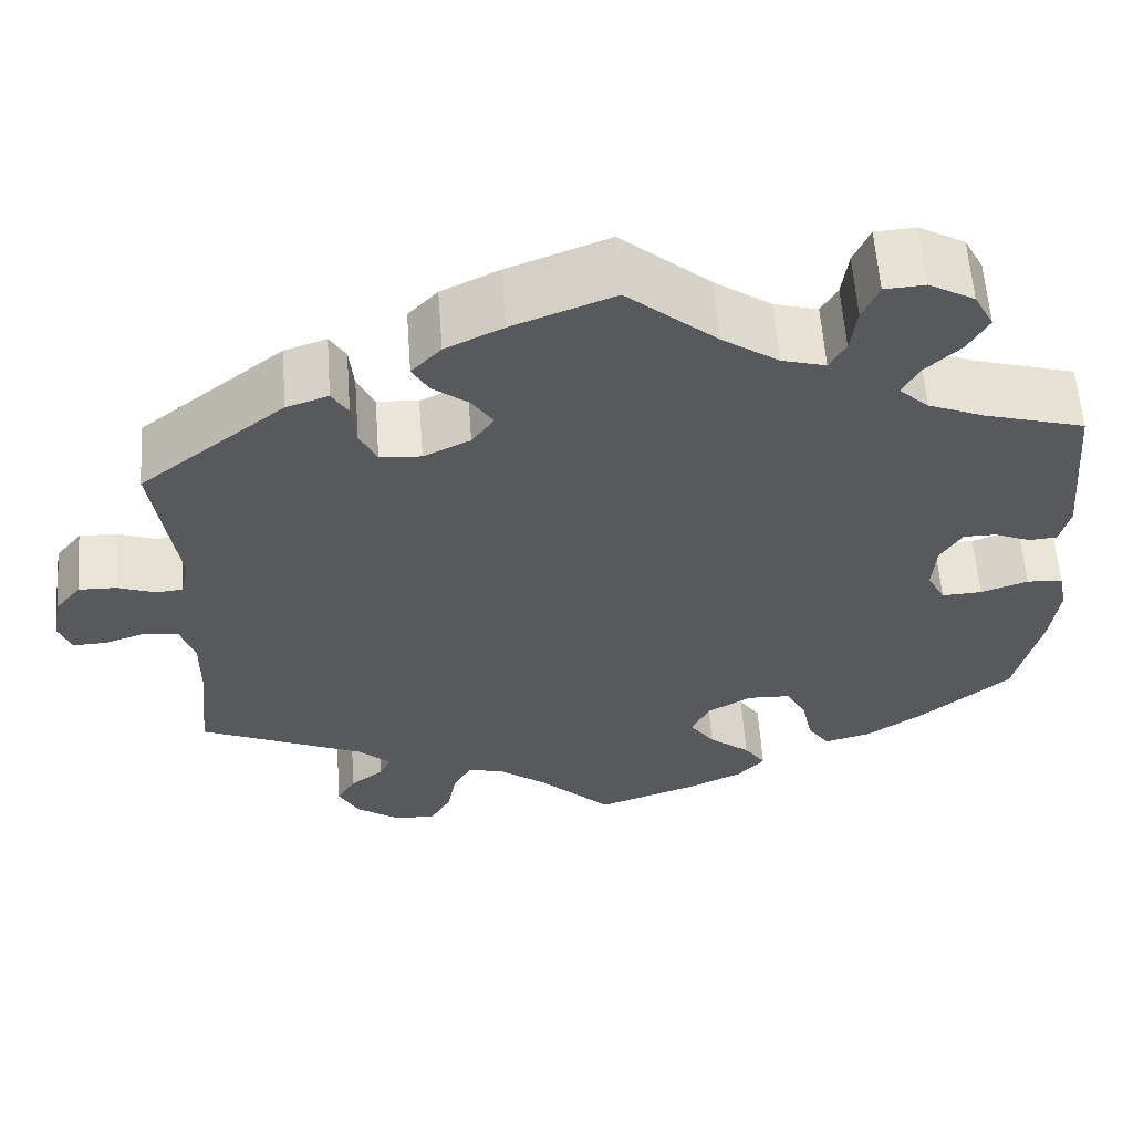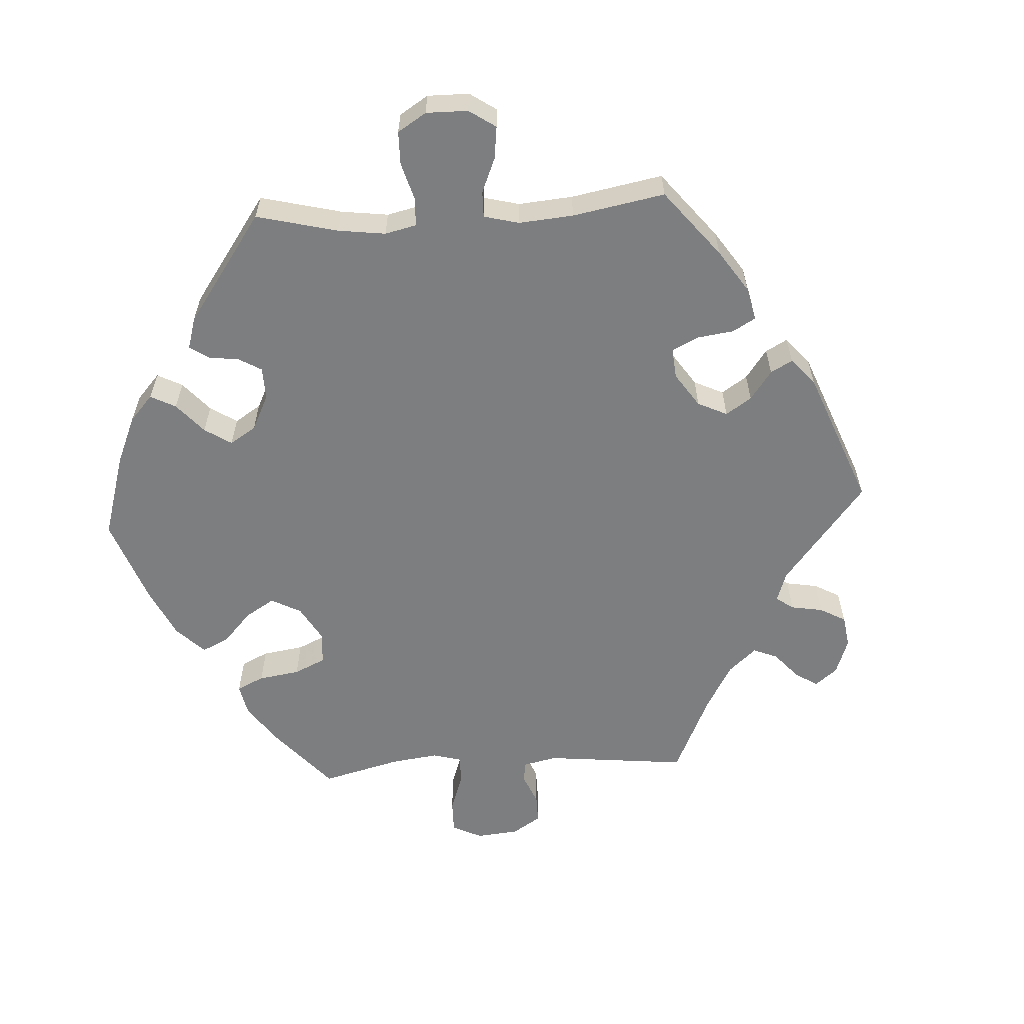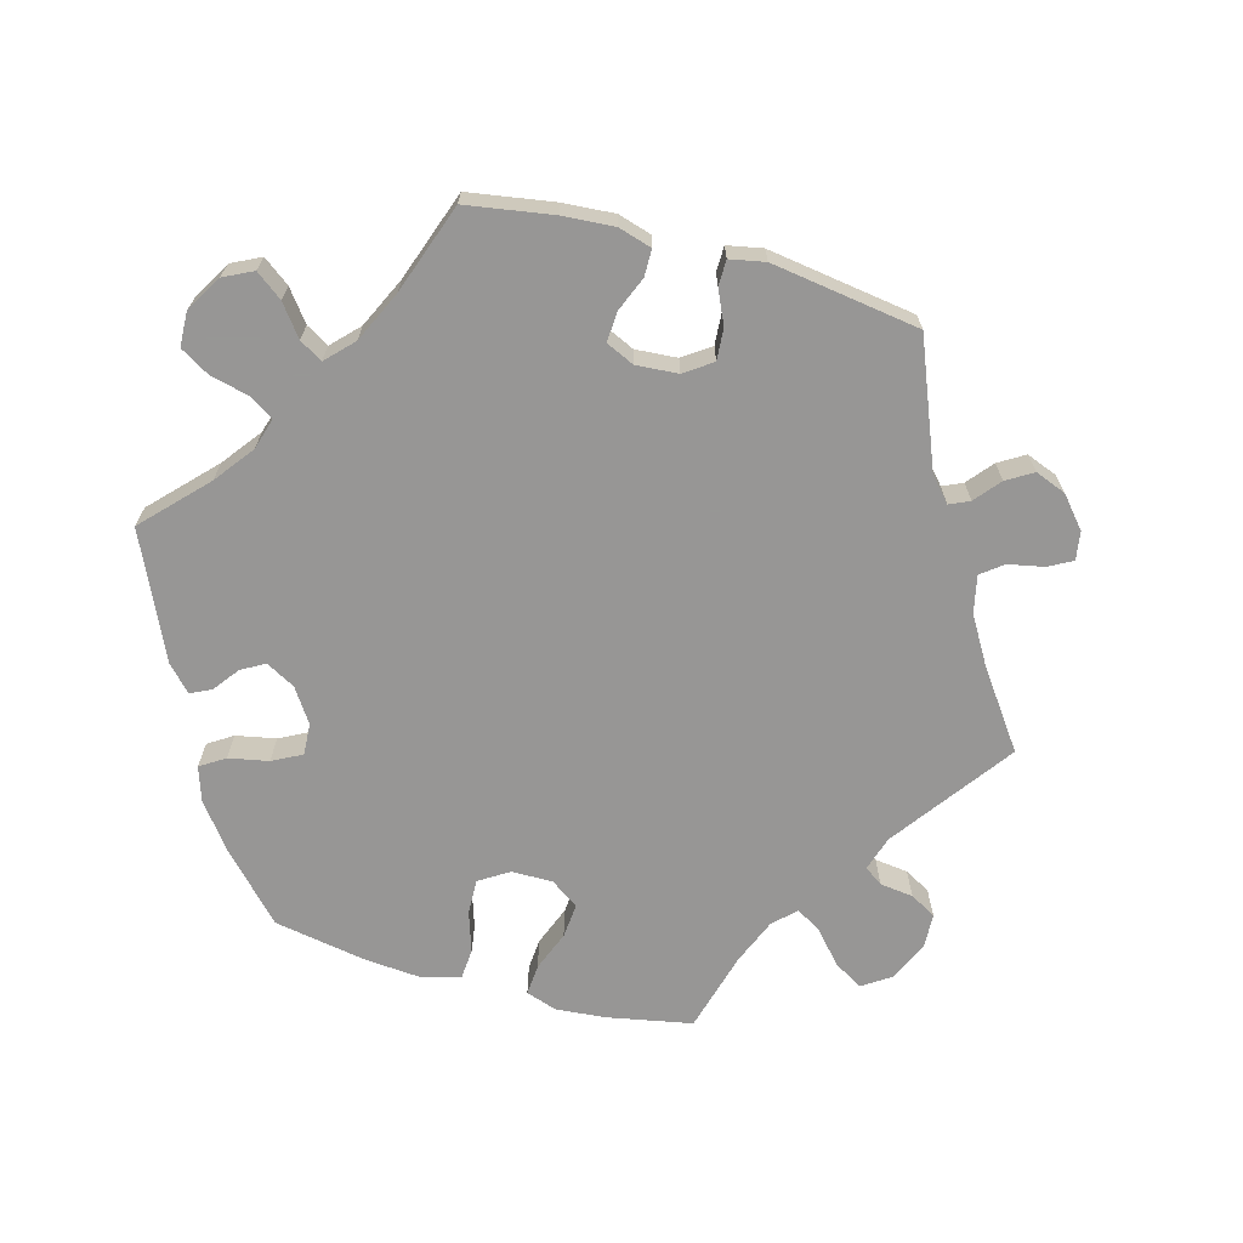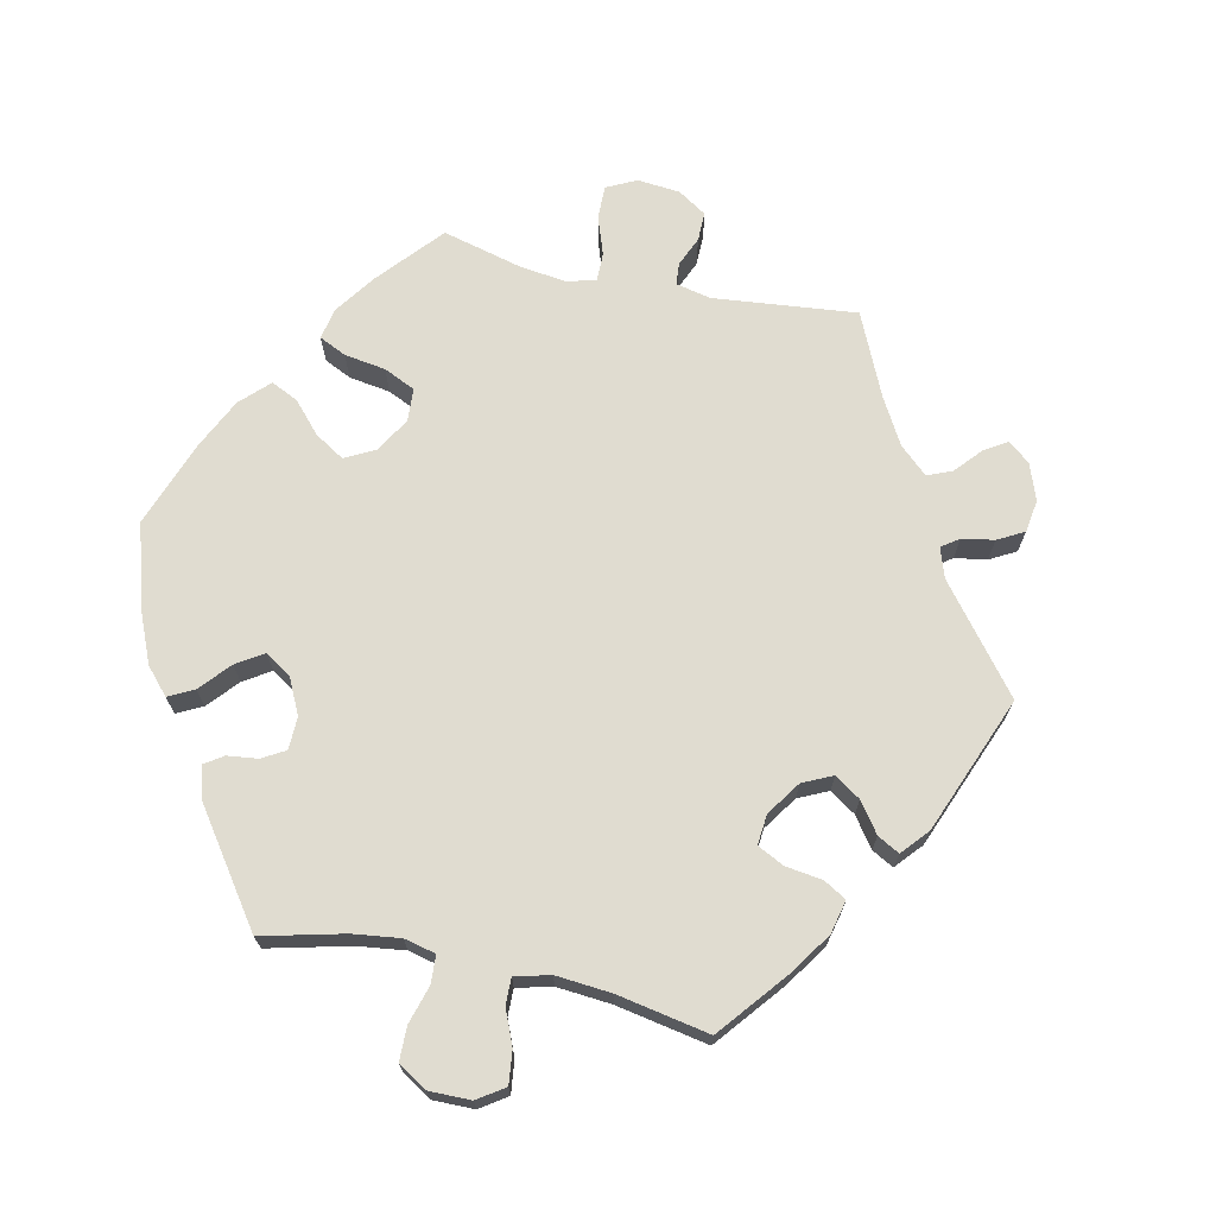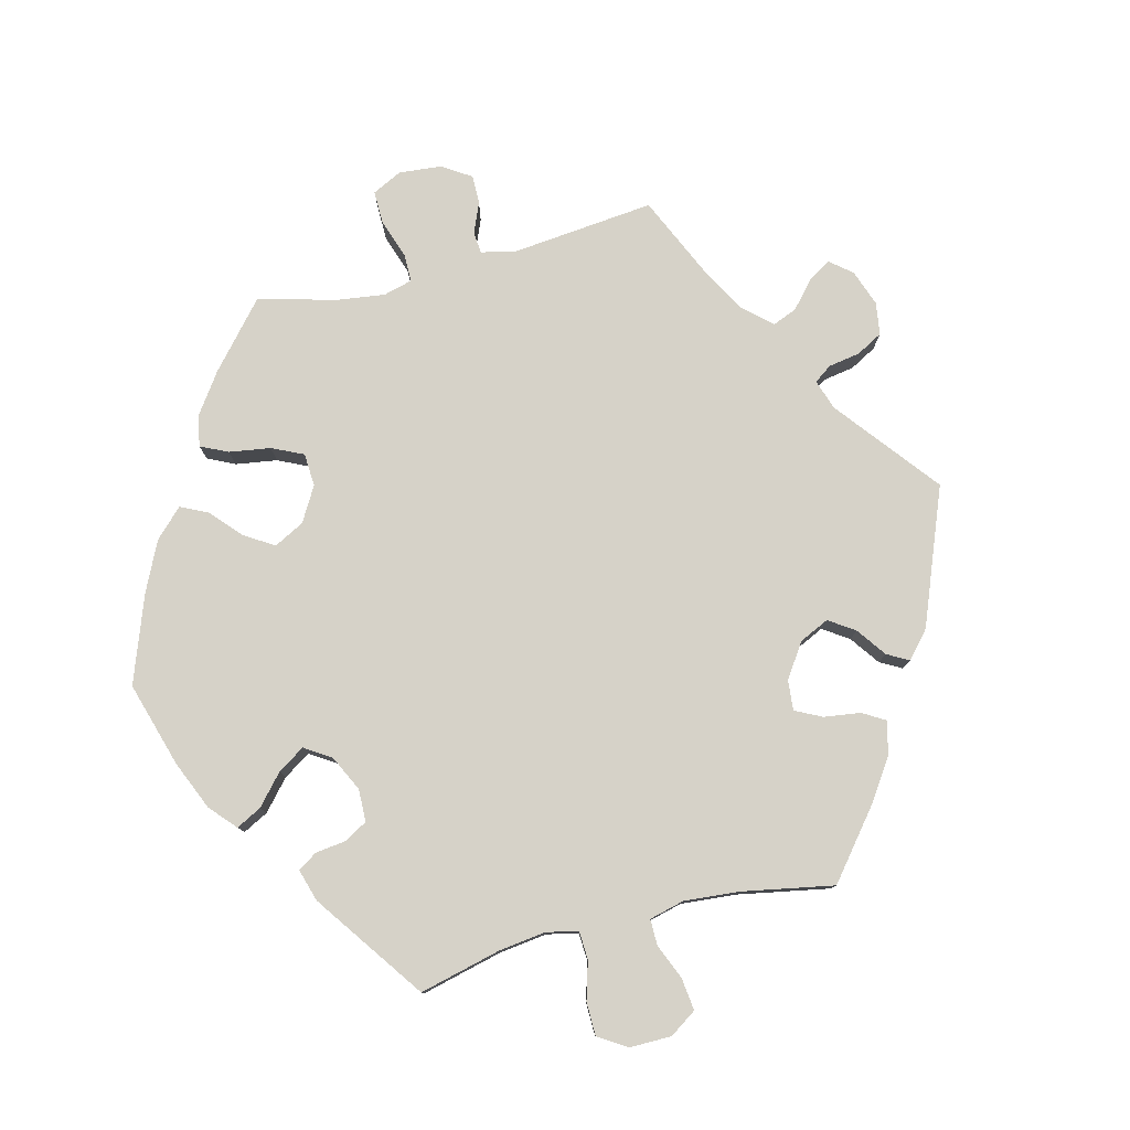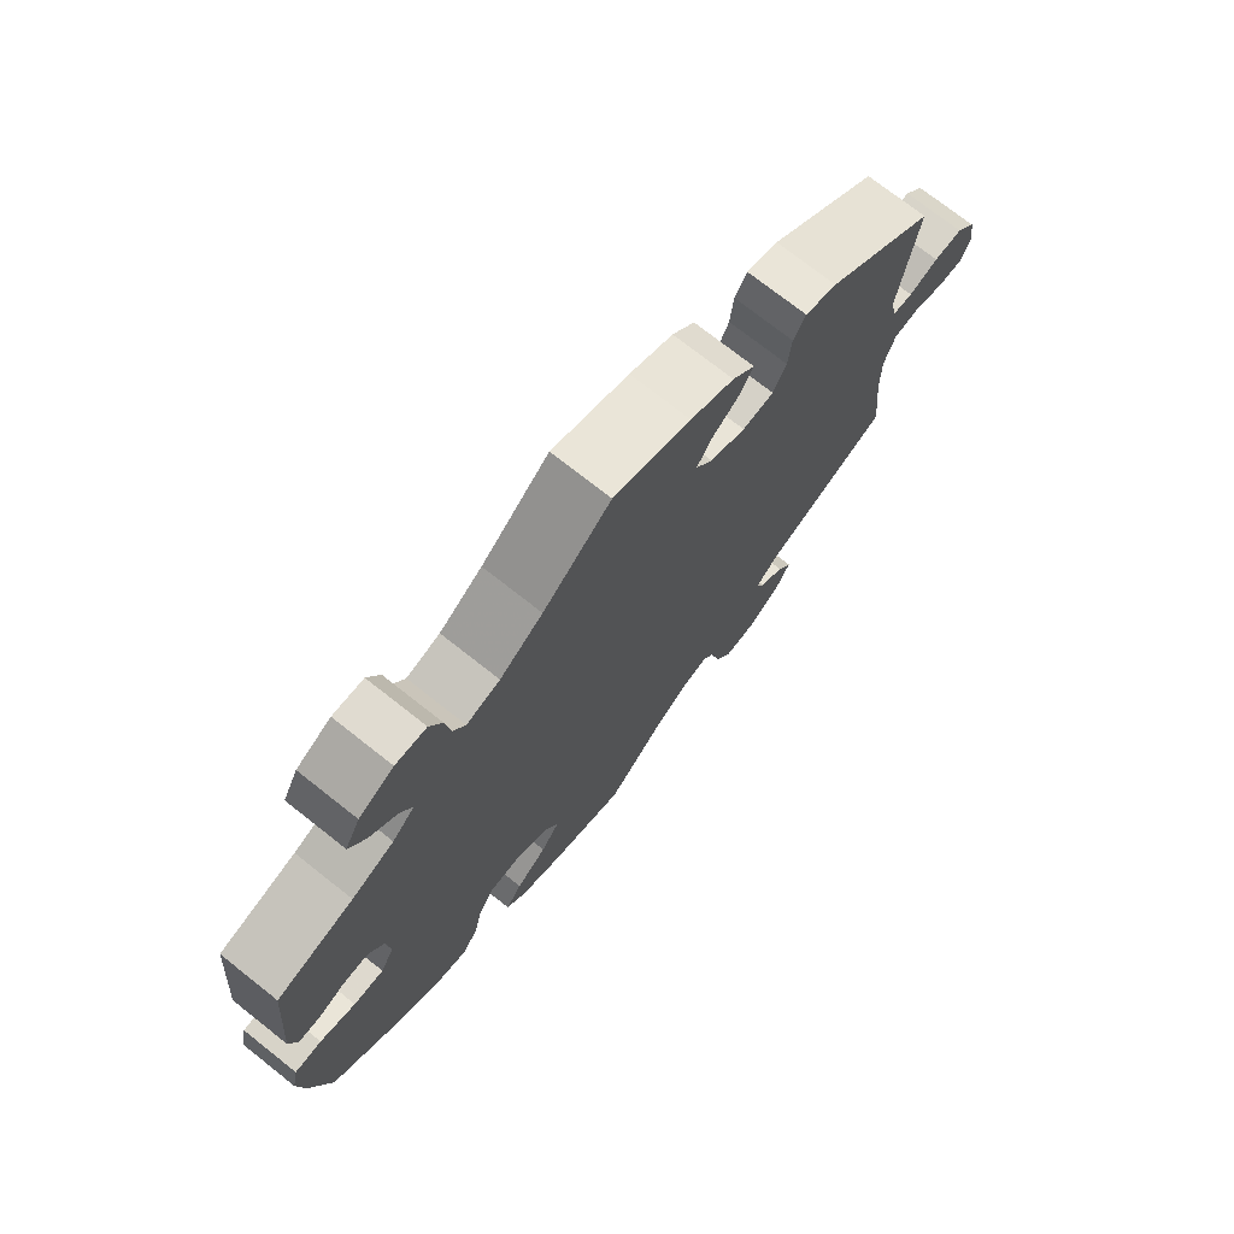
<metadata>
{"format":"obj","ext":"obj","renderer":"f3d","projection":"perspective","resolution":1024,"background":"white","views":[{"elev":59.9,"azim":175.8,"up":"+Z"},{"elev":-59.3,"azim":-26.7,"up":"+Y"},{"elev":-68.0,"azim":14.5,"up":"+Y"},{"elev":69.7,"azim":-17.8,"up":"+Y"},{"elev":78.4,"azim":-44.3,"up":"+Y"},{"elev":73.7,"azim":-51.7,"up":"+Z"}]}
</metadata>
<code>
v 0.315 0.07 -0.372
v 0.278 0.07 -0.406
v 0.291 0.07 -0.434
v 0.328 0.07 -0.462
v 0.349 0.07 -0.497
v 0.327 0.07 -0.54
v 0.278 0.07 -0.575
v 0.231 0.07 -0.578
v 0.208 0.07 -0.537
v 0.197 0.07 -0.48
v 0.177 0.07 -0.445
v 0.136 0.07 -0.456
v 0.083 0.07 -0.497
v 0.001 0.07 -0.578
v -0.112 0.07 -0.539
v -0.174 0.07 -0.51
v -0.204 0.07 -0.476
v -0.18 0.07 -0.441
v -0.134 0.07 -0.404
v -0.106 0.07 -0.364
v -0.127 0.07 -0.322
v -0.176 0.07 -0.294
v -0.224 0.07 -0.296
v -0.247 0.07 -0.339
v -0.259 0.07 -0.396
v -0.283 0.07 -0.431
v -0.336 0.07 -0.417
v -0.4 0.07 -0.373
v -0.5 0.07 -0.289
v -0.529 0.07 -0.167
v -0.538 0.07 -0.093
v -0.528 0.07 -0.045
v -0.488 0.07 -0.043
v -0.435 0.07 -0.061
v -0.39 0.07 -0.063
v -0.37 0.07 -0.024
v -0.374 0.07 0.032
v -0.398 0.07 0.071
v -0.435 0.07 0.071
v -0.475 0.07 0.054
v -0.507 0.07 0.056
v -0.518 0.07 0.102
v -0.501 0.07 0.289
v -0.388 0.07 0.322
v -0.326 0.07 0.348
v -0.293 0.07 0.379
v -0.311 0.07 0.414
v -0.351 0.07 0.452
v -0.374 0.07 0.493
v -0.352 0.07 0.535
v -0.301 0.07 0.564
v -0.256 0.07 0.561
v -0.238 0.07 0.519
v -0.231 0.07 0.466
v -0.213 0.07 0.434
v -0.164 0.07 0.448
v -0.101 0.07 0.492
v -0.001 0.07 0.578
v 0.112 0.07 0.535
v 0.176 0.07 0.504
v 0.209 0.07 0.469
v 0.191 0.07 0.437
v 0.15 0.07 0.405
v 0.127 0.07 0.37
v 0.152 0.07 0.335
v 0.204 0.07 0.31
v 0.25 0.07 0.314
v 0.269 0.07 0.353
v 0.274 0.07 0.404
v 0.292 0.07 0.434
v 0.339 0.07 0.418
v 0.501 0.07 0.29
v 0.475 0.07 0.108
v 0.484 0.07 0.064
v 0.514 0.07 0.061
v 0.557 0.07 0.077
v 0.599 0.07 0.078
v 0.628 0.07 0.042
v 0.638 0.07 -0.012
v 0.624 0.07 -0.049
v 0.587 0.07 -0.048
v 0.539 0.07 -0.032
v 0.502 0.07 -0.037
v 0.486 0.07 -0.087
v 0.487 0.07 -0.162
v 0.5 0.07 -0.289
v 0.315 0 -0.372
v 0.278 0 -0.406
v 0.291 0 -0.434
v 0.328 0 -0.462
v 0.349 0 -0.497
v 0.327 0 -0.54
v 0.278 0 -0.575
v 0.231 0 -0.578
v 0.208 0 -0.537
v 0.197 0 -0.48
v 0.177 0 -0.445
v 0.136 0 -0.456
v 0.083 0 -0.497
v 0.001 0 -0.578
v -0.112 0 -0.539
v -0.174 0 -0.51
v -0.204 0 -0.476
v -0.18 0 -0.441
v -0.134 0 -0.404
v -0.106 0 -0.364
v -0.127 0 -0.322
v -0.176 0 -0.294
v -0.224 0 -0.296
v -0.247 0 -0.339
v -0.259 0 -0.396
v -0.283 0 -0.431
v -0.336 0 -0.417
v -0.4 0 -0.373
v -0.5 0 -0.289
v -0.529 0 -0.167
v -0.538 0 -0.093
v -0.528 0 -0.045
v -0.488 0 -0.043
v -0.435 0 -0.061
v -0.39 0 -0.063
v -0.37 0 -0.024
v -0.374 0 0.032
v -0.398 0 0.071
v -0.435 0 0.071
v -0.475 0 0.054
v -0.507 0 0.056
v -0.518 0 0.102
v -0.501 0 0.289
v -0.388 0 0.322
v -0.326 0 0.348
v -0.293 0 0.379
v -0.311 0 0.414
v -0.351 0 0.452
v -0.374 0 0.493
v -0.352 0 0.535
v -0.301 0 0.564
v -0.256 0 0.561
v -0.238 0 0.519
v -0.231 0 0.466
v -0.213 0 0.434
v -0.164 0 0.448
v -0.101 0 0.492
v -0.001 0 0.578
v 0.112 0 0.535
v 0.176 0 0.504
v 0.209 0 0.469
v 0.191 0 0.437
v 0.15 0 0.405
v 0.127 0 0.37
v 0.152 0 0.335
v 0.204 0 0.31
v 0.25 0 0.314
v 0.269 0 0.353
v 0.274 0 0.404
v 0.292 0 0.434
v 0.339 0 0.418
v 0.501 0 0.29
v 0.475 0 0.108
v 0.484 0 0.064
v 0.514 0 0.061
v 0.557 0 0.077
v 0.599 0 0.078
v 0.628 0 0.042
v 0.638 0 -0.012
v 0.624 0 -0.049
v 0.587 0 -0.048
v 0.539 0 -0.032
v 0.502 0 -0.037
v 0.486 0 -0.087
v 0.487 0 -0.162
v 0.5 0 -0.289
f 85 86 1
f 84 85 1 2
f 83 84 2
f 79 80 81 82
f 79 82 83
f 78 79 83
f 75 76 77 78
f 74 75 78 83
f 73 74 83 2
f 71 72 73 2
f 68 69 70 71
f 67 68 71 2
f 60 61 62 63
f 60 63 64
f 57 58 59 60
f 56 57 60 64
f 55 56 64 65
f 51 52 53 54
f 51 54 55
f 50 51 55
f 47 48 49 50
f 46 47 50 55
f 45 46 55 65
f 41 42 43 44
f 39 40 41 44
f 38 39 44 45
f 37 38 45 65
f 31 32 33 34
f 31 34 35
f 30 31 35
f 29 30 35
f 28 29 35 36
f 24 25 26 27
f 23 24 27 28
f 16 17 18 19
f 16 19 20
f 13 14 15 16
f 12 13 16 20
f 11 12 20 21
f 7 8 9 10
f 7 10 11
f 6 7 11
f 3 4 5 6
f 2 3 6 11
f 66 67 2 11
f 36 37 65 66
f 23 28 36 66
f 22 23 66
f 11 21 22 66
f 87 172 171
f 88 87 171 170
f 88 170 169
f 168 167 166 165
f 169 168 165
f 169 165 164
f 164 163 162 161
f 169 164 161 160
f 88 169 160 159
f 88 159 158 157
f 157 156 155 154
f 88 157 154 153
f 149 148 147 146
f 150 149 146
f 146 145 144 143
f 150 146 143 142
f 151 150 142 141
f 140 139 138 137
f 141 140 137
f 141 137 136
f 136 135 134 133
f 141 136 133 132
f 151 141 132 131
f 130 129 128 127
f 130 127 126 125
f 131 130 125 124
f 151 131 124 123
f 120 119 118 117
f 121 120 117
f 121 117 116
f 121 116 115
f 122 121 115 114
f 113 112 111 110
f 114 113 110 109
f 105 104 103 102
f 106 105 102
f 102 101 100 99
f 106 102 99 98
f 107 106 98 97
f 96 95 94 93
f 97 96 93
f 97 93 92
f 92 91 90 89
f 97 92 89 88
f 97 88 153 152
f 152 151 123 122
f 152 122 114 109
f 152 109 108
f 152 108 107 97
f 1 87 88 2
f 2 88 89 3
f 3 89 90 4
f 4 90 91 5
f 5 91 92 6
f 6 92 93 7
f 7 93 94 8
f 8 94 95 9
f 9 95 96 10
f 10 96 97 11
f 11 97 98 12
f 12 98 99 13
f 13 99 100 14
f 14 100 101 15
f 15 101 102 16
f 16 102 103 17
f 17 103 104 18
f 18 104 105 19
f 19 105 106 20
f 20 106 107 21
f 21 107 108 22
f 22 108 109 23
f 23 109 110 24
f 24 110 111 25
f 25 111 112 26
f 26 112 113 27
f 27 113 114 28
f 28 114 115 29
f 29 115 116 30
f 30 116 117 31
f 31 117 118 32
f 32 118 119 33
f 33 119 120 34
f 34 120 121 35
f 35 121 122 36
f 36 122 123 37
f 37 123 124 38
f 38 124 125 39
f 39 125 126 40
f 40 126 127 41
f 41 127 128 42
f 42 128 129 43
f 43 129 130 44
f 44 130 131 45
f 45 131 132 46
f 46 132 133 47
f 47 133 134 48
f 48 134 135 49
f 49 135 136 50
f 50 136 137 51
f 51 137 138 52
f 52 138 139 53
f 53 139 140 54
f 54 140 141 55
f 55 141 142 56
f 56 142 143 57
f 57 143 144 58
f 58 144 145 59
f 59 145 146 60
f 60 146 147 61
f 61 147 148 62
f 62 148 149 63
f 63 149 150 64
f 64 150 151 65
f 65 151 152 66
f 66 152 153 67
f 67 153 154 68
f 68 154 155 69
f 69 155 156 70
f 70 156 157 71
f 71 157 158 72
f 72 158 159 73
f 73 159 160 74
f 74 160 161 75
f 75 161 162 76
f 76 162 163 77
f 77 163 164 78
f 78 164 165 79
f 79 165 166 80
f 80 166 167 81
f 81 167 168 82
f 82 168 169 83
f 83 169 170 84
f 84 170 171 85
f 85 171 172 86
f 86 172 87 1

</code>
